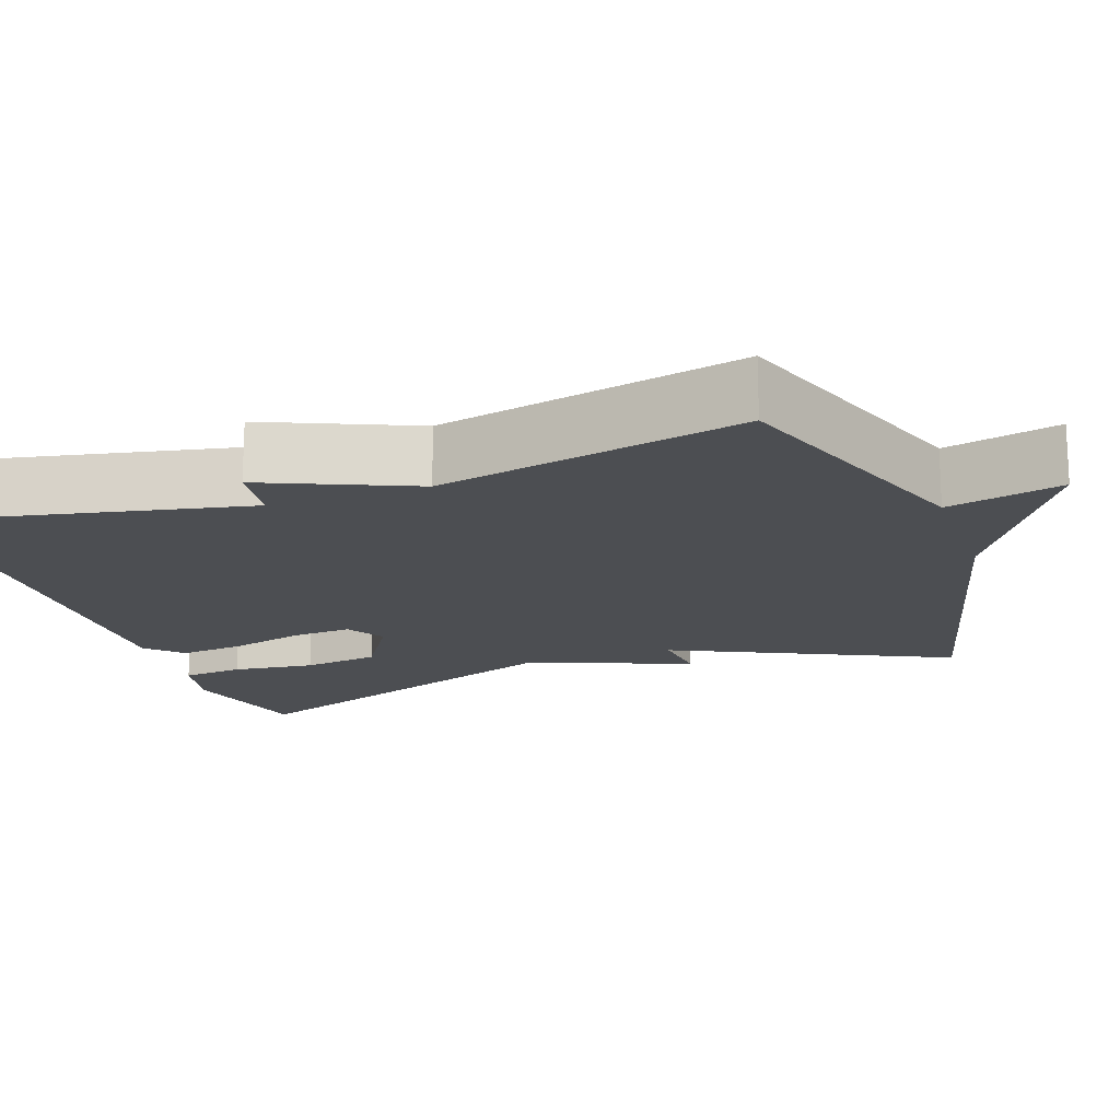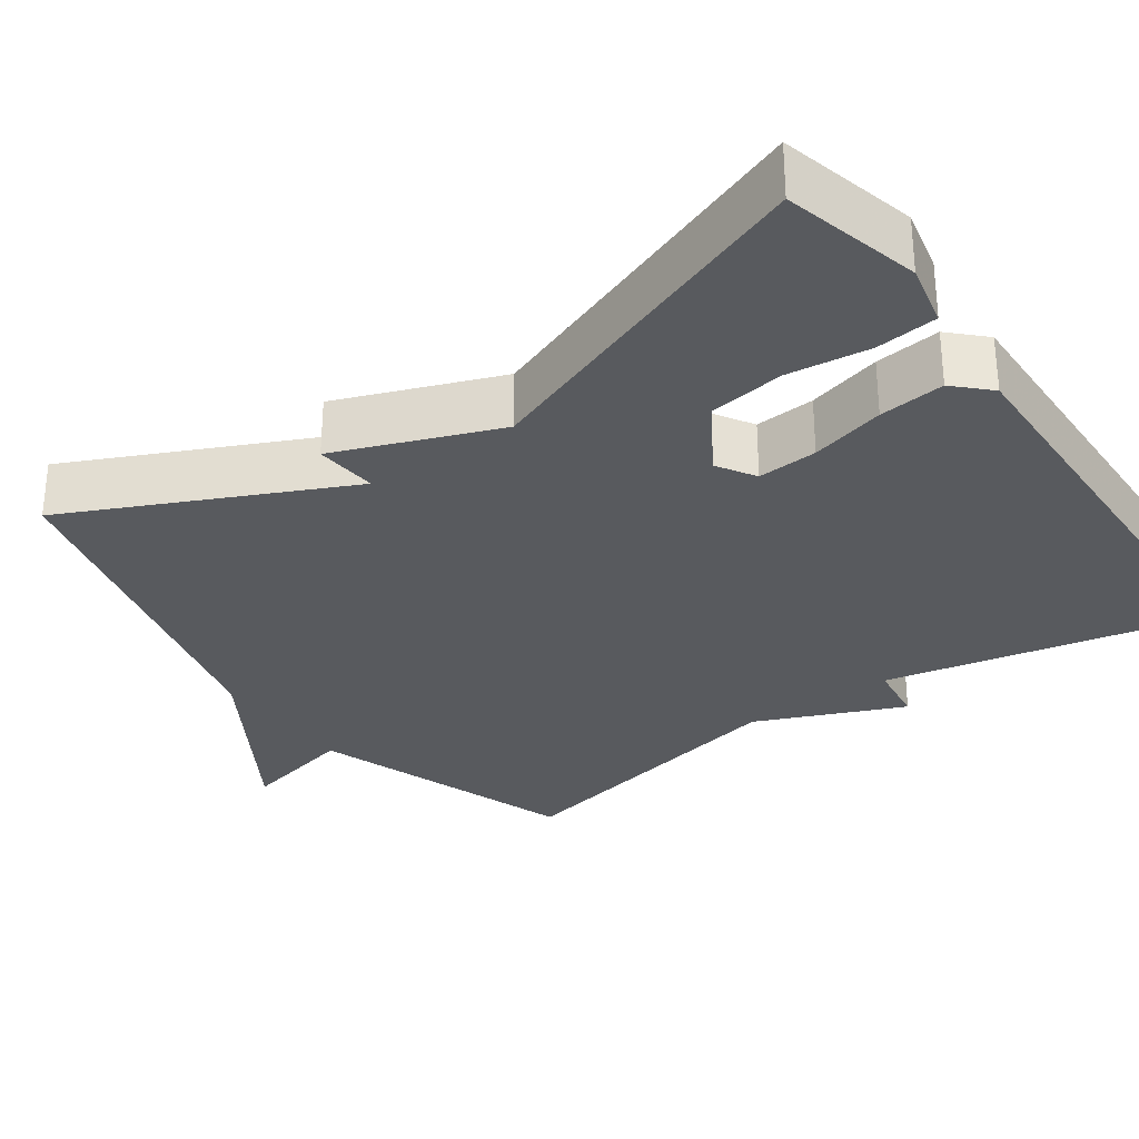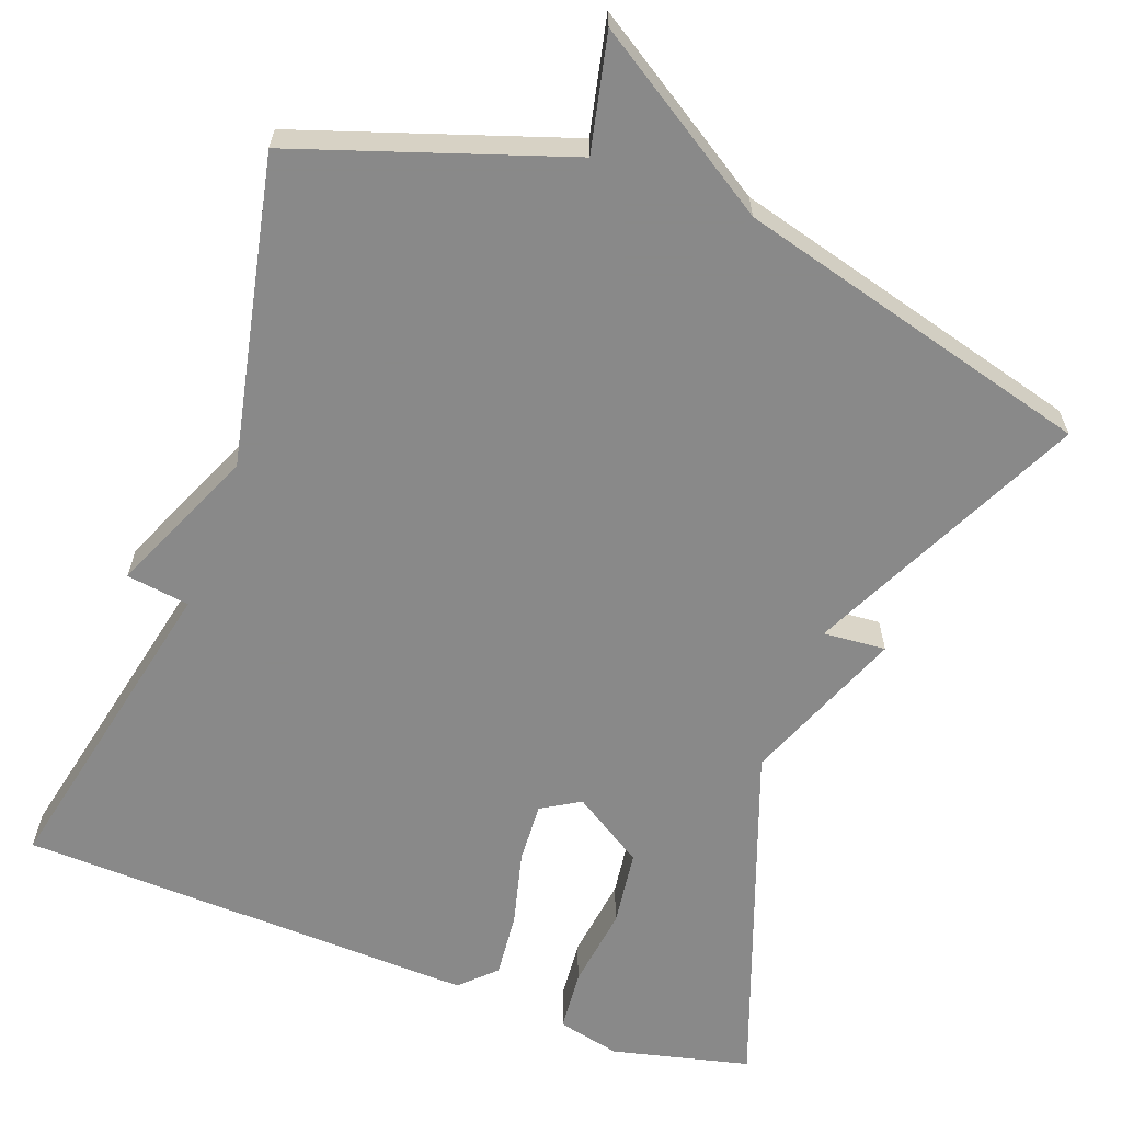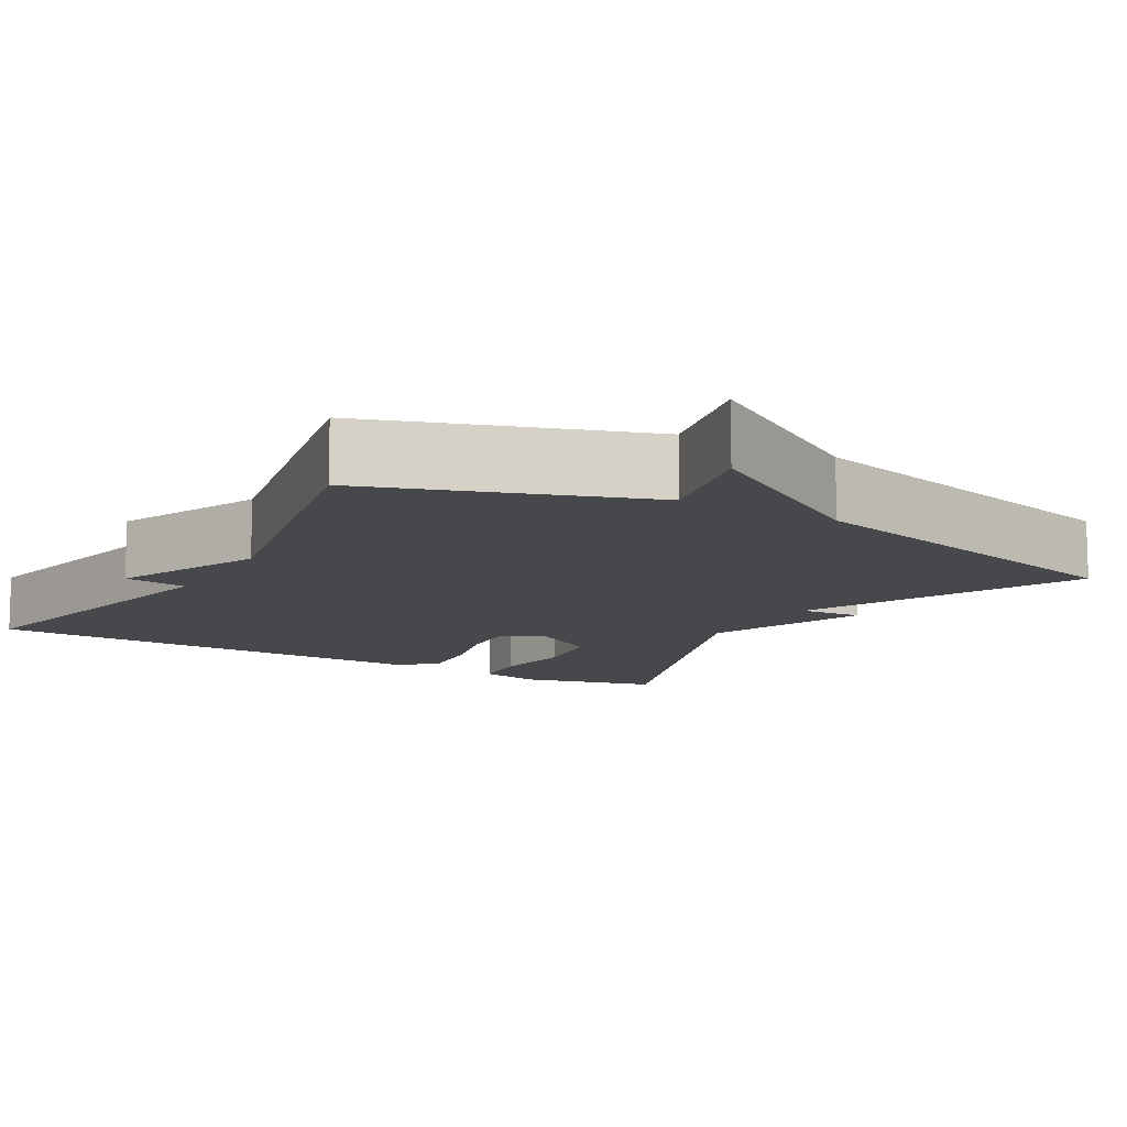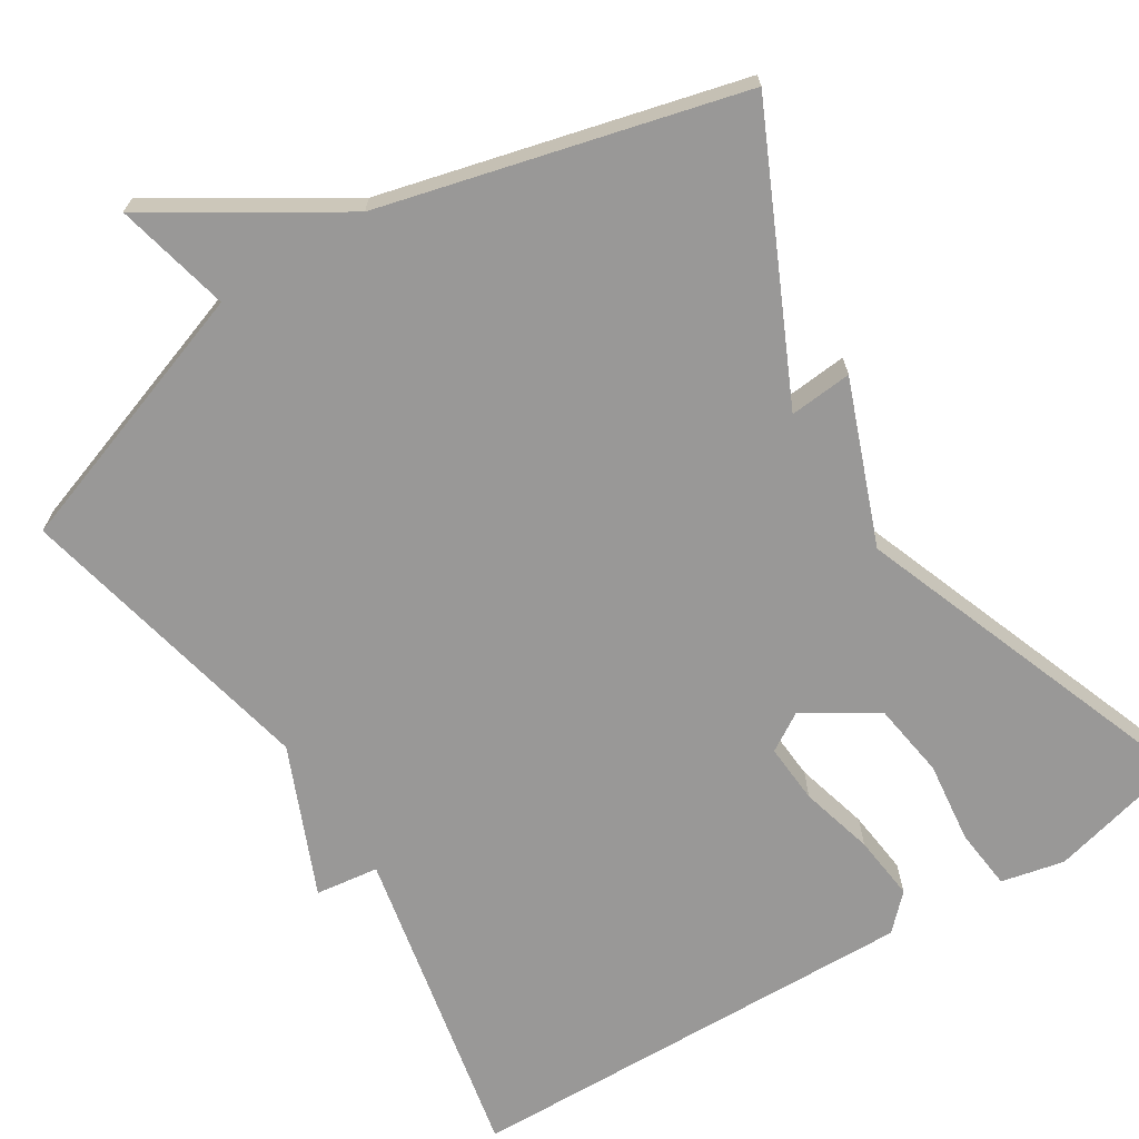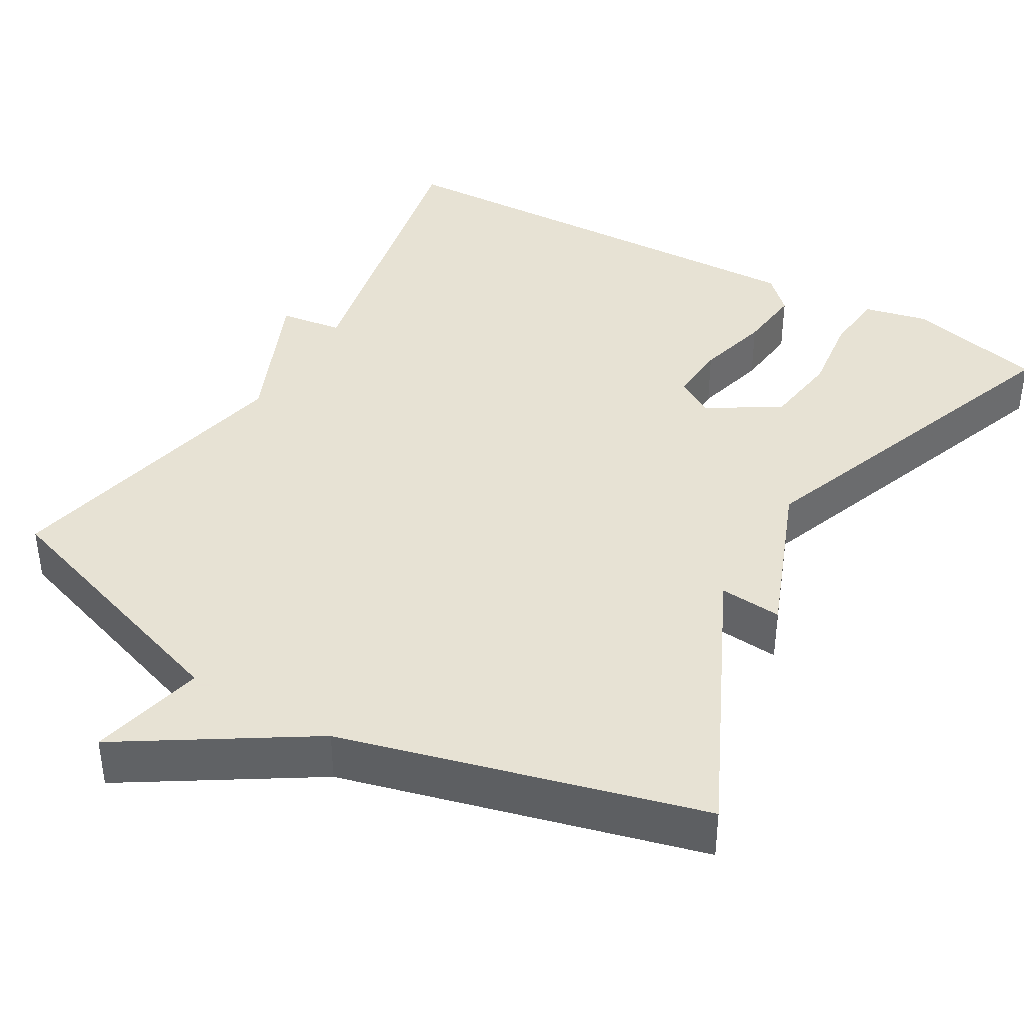
<metadata>
{"format":"obj","ext":"obj","renderer":"f3d","projection":"perspective","resolution":1024,"background":"white","views":[{"elev":-16.9,"azim":-70.6,"up":"+Y"},{"elev":-30.5,"azim":125.4,"up":"+Y"},{"elev":-63.0,"azim":-20.7,"up":"+Y"},{"elev":-11.1,"azim":-30.2,"up":"+Y"},{"elev":-68.7,"azim":32.2,"up":"+Y"},{"elev":39.7,"azim":30.0,"up":"+Y"}]}
</metadata>
<code>
v -0.5 0.07 -0.5
v -0.415 0.07 -0.091
v -0.496 0.07 -0.08
v -0.415 0.07 0.109
v -0.5 0.07 0.5
v -0.157 0.07 0.618
v -0.191 0.07 0.765
v 0.043 0.07 0.618
v 0.5 0.07 0.5
v 0.334 0.07 0.148
v 0.414 0.07 0.155
v 0.334 0.07 -0.052
v 0.5 0.07 -0.5
v 0.324 0.07 -0.544
v 0.243 0.07 -0.526
v 0.235 0.07 -0.447
v 0.248 0.07 -0.342
v 0.234 0.07 -0.244
v 0.142 0.07 -0.187
v 0.093 0.07 -0.217
v 0.098 0.07 -0.294
v 0.123 0.07 -0.389
v 0.132 0.07 -0.473
v 0.089 0.07 -0.516
v -0.5 0 -0.5
v -0.415 0 -0.091
v -0.496 0 -0.08
v -0.415 0 0.109
v -0.5 0 0.5
v -0.157 0 0.618
v -0.191 0 0.765
v 0.043 0 0.618
v 0.5 0 0.5
v 0.334 0 0.148
v 0.414 0 0.155
v 0.334 0 -0.052
v 0.5 0 -0.5
v 0.324 0 -0.544
v 0.243 0 -0.526
v 0.235 0 -0.447
v 0.248 0 -0.342
v 0.234 0 -0.244
v 0.142 0 -0.187
v 0.093 0 -0.217
v 0.098 0 -0.294
v 0.123 0 -0.389
v 0.132 0 -0.473
v 0.089 0 -0.516
f 24 1 2
f 23 24 2
f 22 23 2
f 21 22 2
f 20 21 2
f 19 20 2
f 15 16 17
f 14 15 17
f 13 14 17
f 12 13 17
f 12 17 18
f 12 18 19
f 11 12 19
f 10 11 19
f 10 19 2
f 9 10 2
f 8 9 2
f 4 5 6
f 3 4 6
f 2 3 6
f 8 2 6
f 6 7 8
f 26 25 48
f 26 48 47
f 26 47 46
f 26 46 45
f 26 45 44
f 26 44 43
f 41 40 39
f 41 39 38
f 41 38 37
f 41 37 36
f 42 41 36
f 43 42 36
f 43 36 35
f 43 35 34
f 26 43 34
f 26 34 33
f 26 33 32
f 30 29 28
f 30 28 27
f 30 27 26
f 30 26 32
f 32 31 30
f 1 25 26 2
f 2 26 27 3
f 3 27 28 4
f 4 28 29 5
f 5 29 30 6
f 6 30 31 7
f 7 31 32 8
f 8 32 33 9
f 9 33 34 10
f 10 34 35 11
f 11 35 36 12
f 12 36 37 13
f 13 37 38 14
f 14 38 39 15
f 15 39 40 16
f 16 40 41 17
f 17 41 42 18
f 18 42 43 19
f 19 43 44 20
f 20 44 45 21
f 21 45 46 22
f 22 46 47 23
f 23 47 48 24
f 24 48 25 1

</code>
